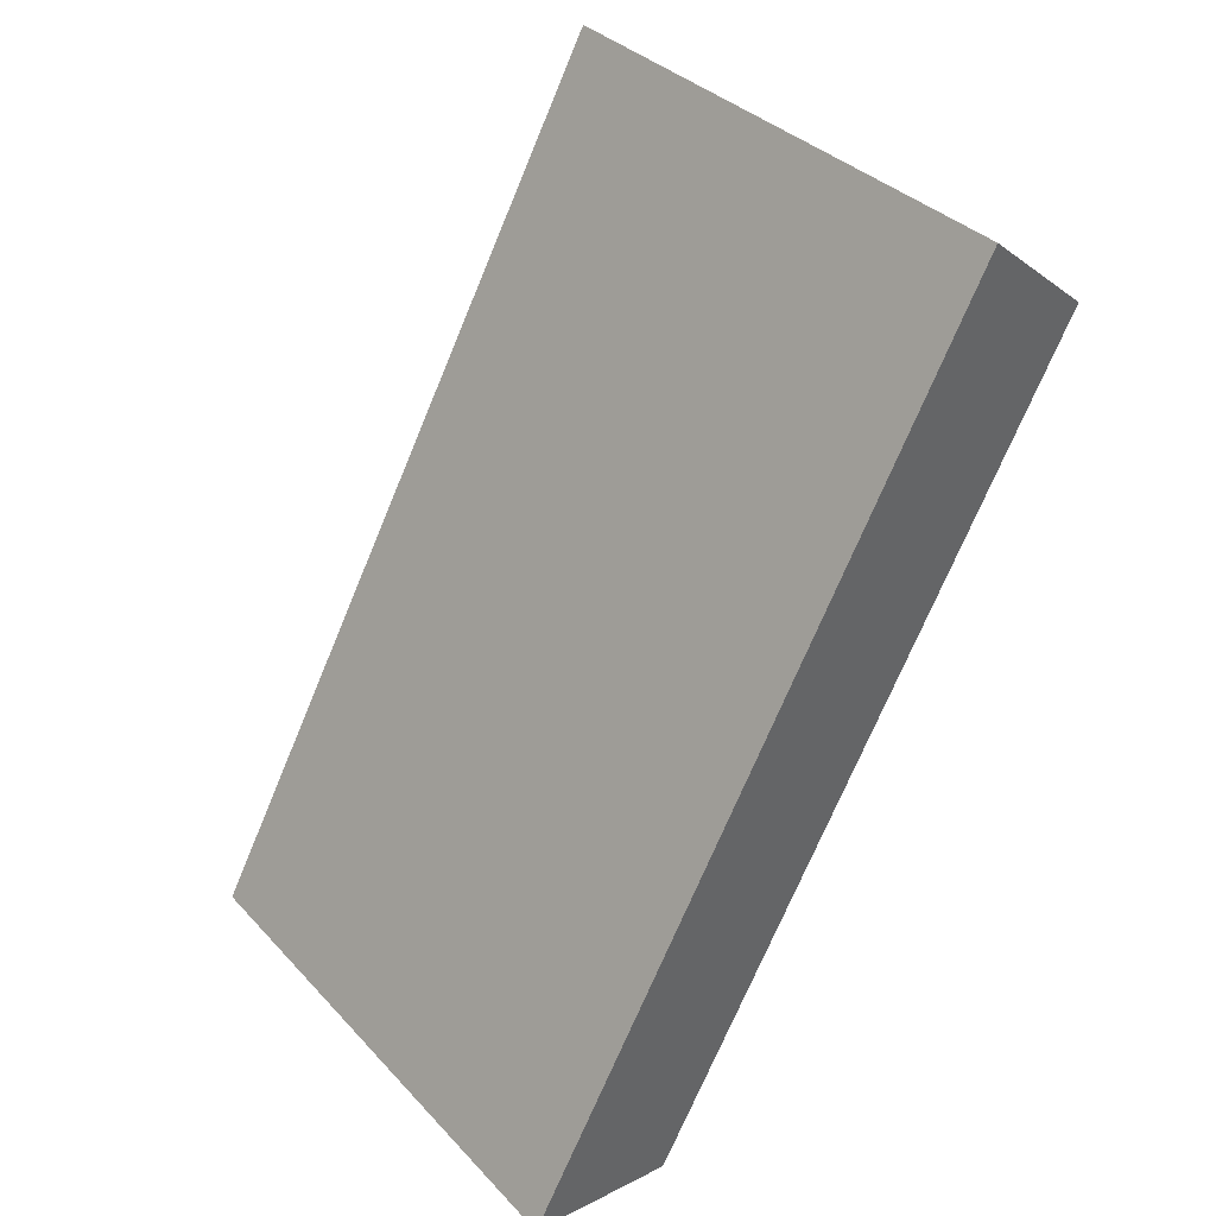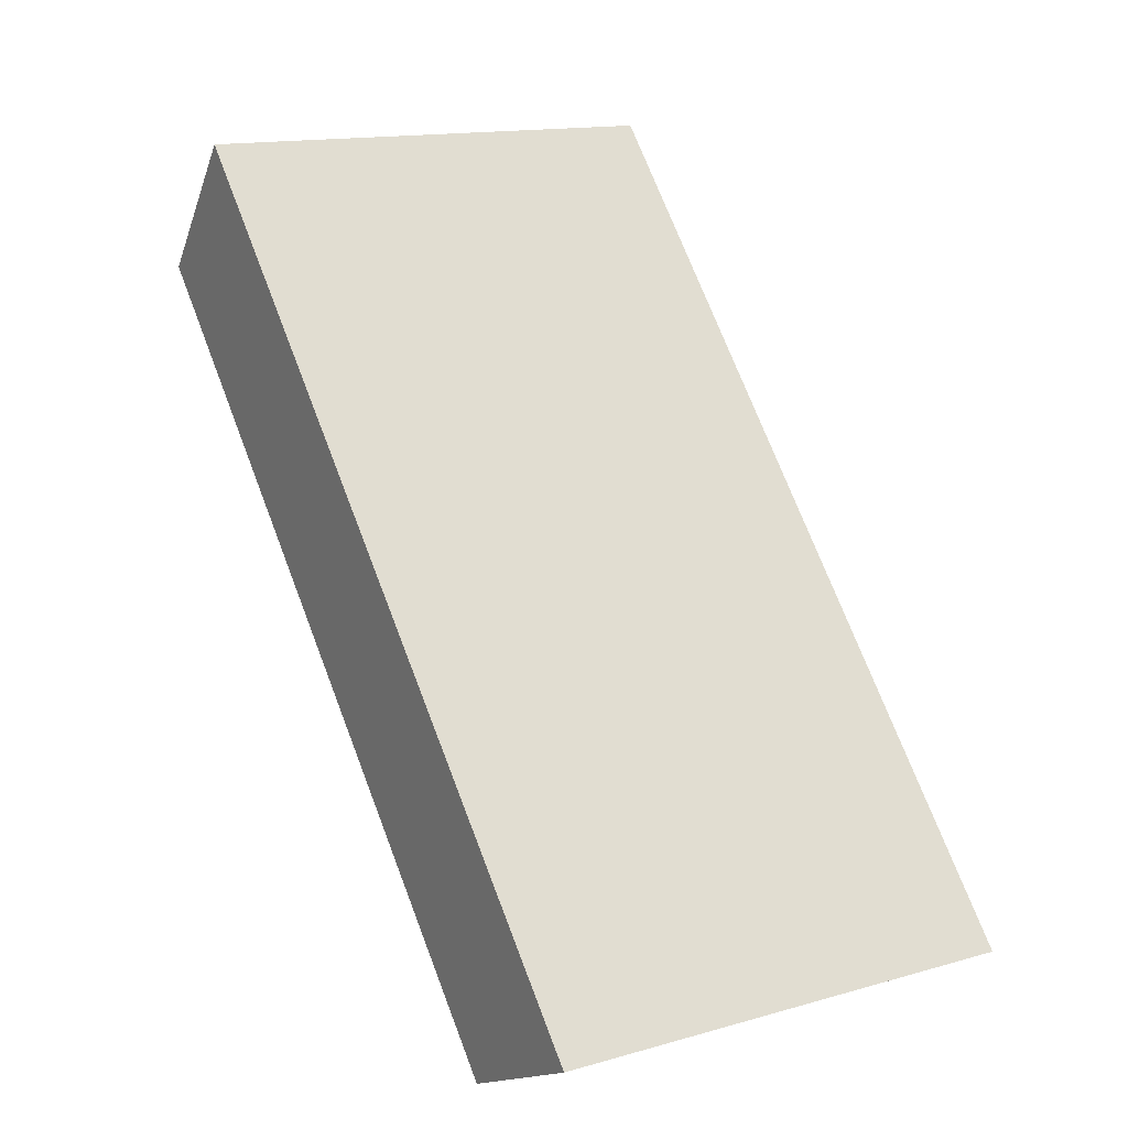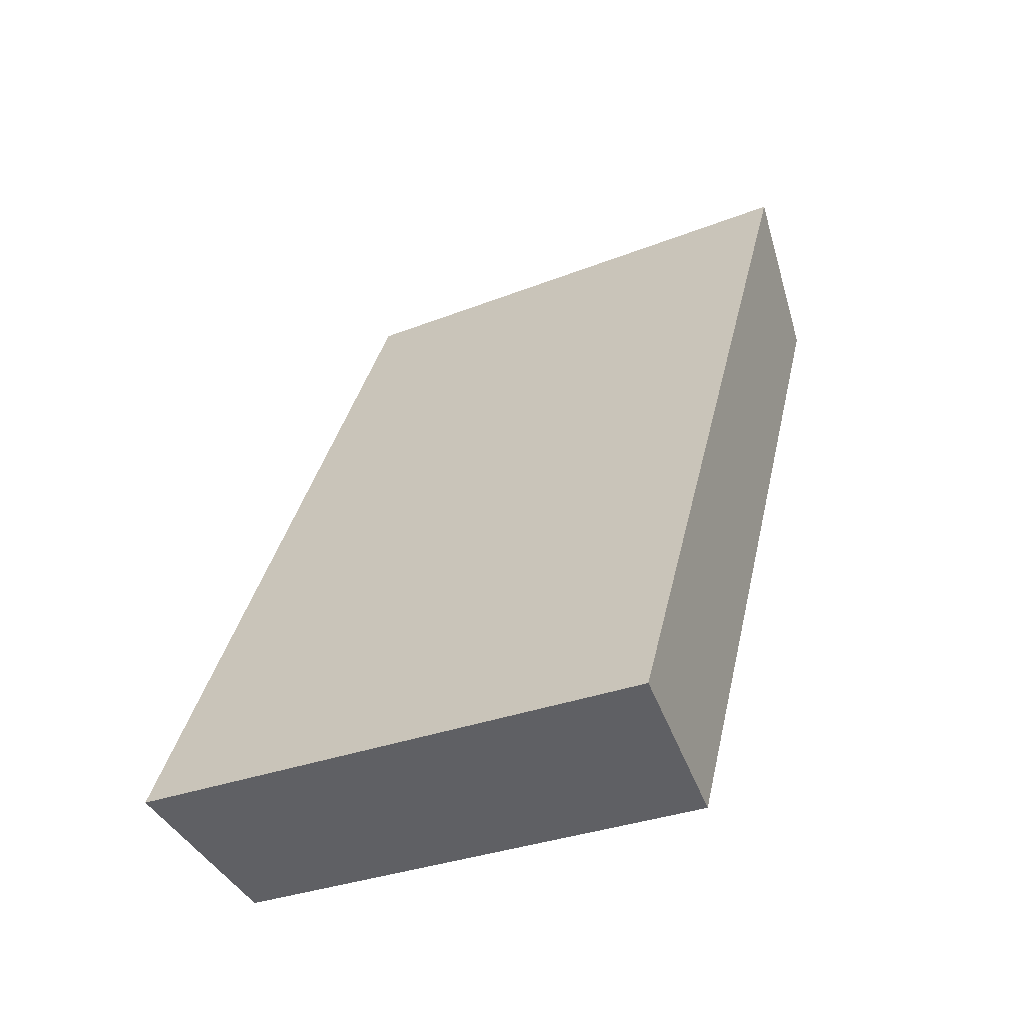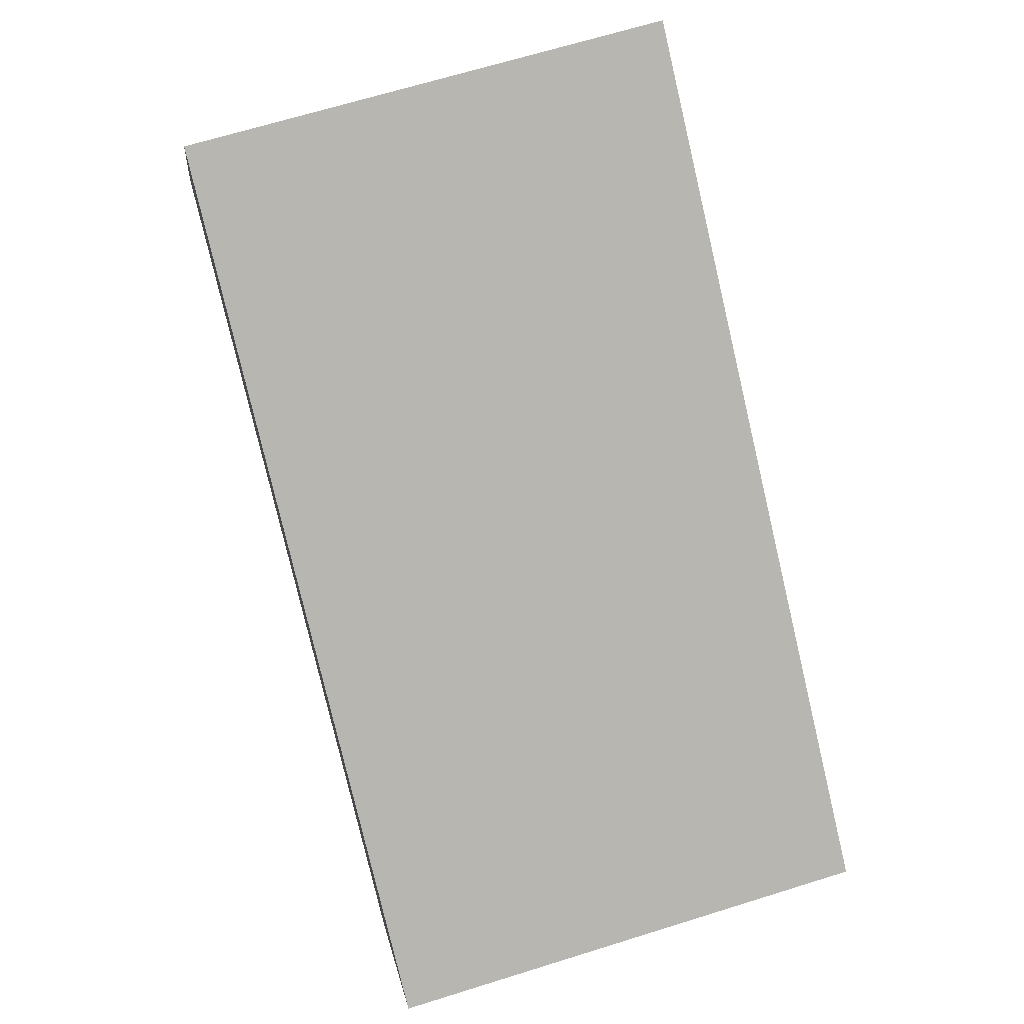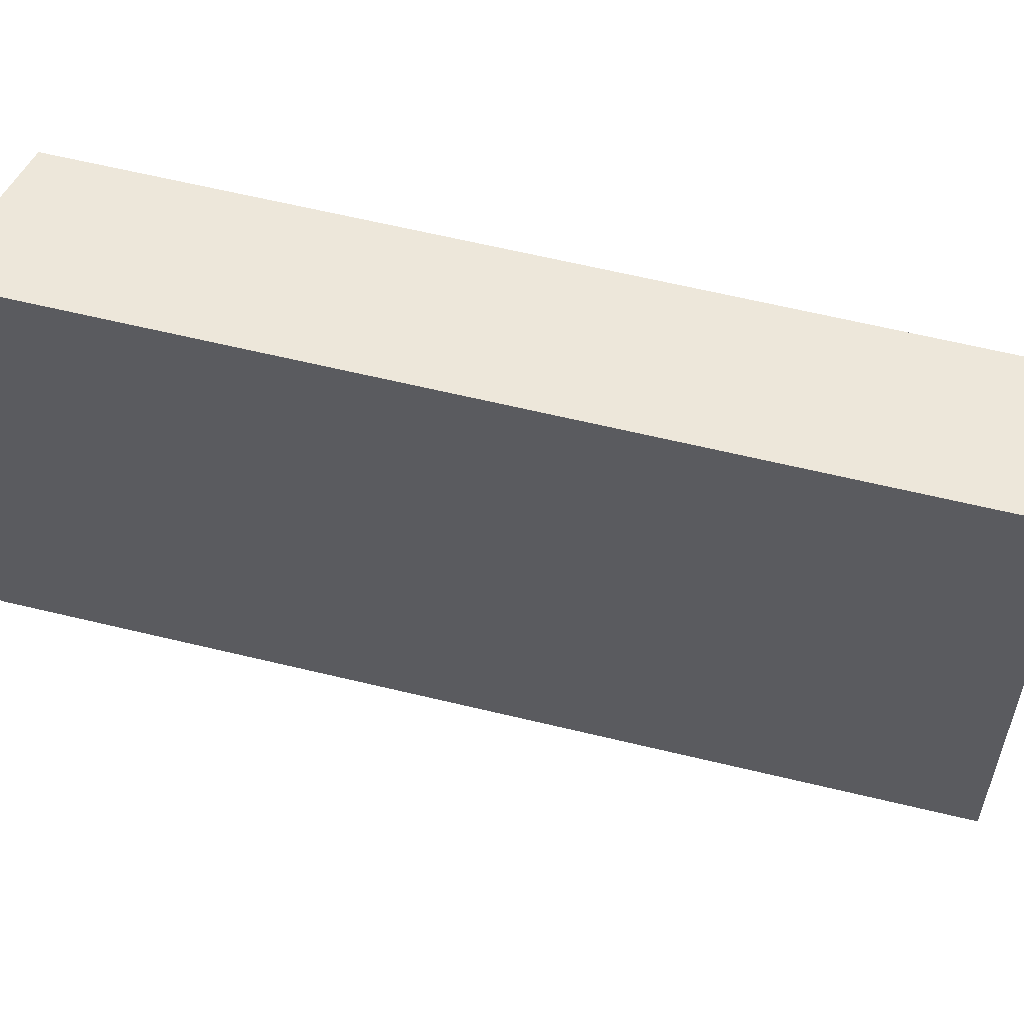
<metadata>
{"format":"obj","ext":"obj","renderer":"f3d","projection":"perspective","resolution":1024,"background":"white","views":[{"elev":42.6,"azim":-43.7,"up":"+Z"},{"elev":6.3,"azim":-132.6,"up":"+Z"},{"elev":-27.2,"azim":-68.2,"up":"+Z"},{"elev":40.6,"azim":-115.6,"up":"+Z"},{"elev":63.9,"azim":-44.5,"up":"+Y"}]}
</metadata>
<code>
v 2.025 0.1312 2.496
v 2.019 0.1312 2.488
v 2.02 0.1366 2.488
v 2.025 0.1366 2.496
v 2.018 0.137 2.488
v 2.02 0.1366 2.488
v 2.019 0.1312 2.488
v 2.018 0.1312 2.488
v 2.024 0.137 2.497
v 2.025 0.1366 2.496
v 2.02 0.1366 2.488
v 2.018 0.137 2.488
v 2.018 0.1312 2.488
v 2.019 0.1312 2.488
v 2.025 0.1312 2.496
v 2.023 0.1312 2.498
v 2.023 0.1312 2.498
v 2.025 0.1312 2.496
v 2.025 0.1366 2.496
v 2.024 0.137 2.497
v 2.024 0.137 2.497
v 2.018 0.137 2.488
v 2.018 0.1312 2.488
v 2.023 0.1312 2.498
f 1 2 3
f 1 3 4
f 5 6 7
f 5 7 8
f 9 10 11
f 9 11 12
f 13 14 15
f 13 15 16
f 17 18 19
f 17 19 20
f 21 22 23
f 21 23 24

</code>
